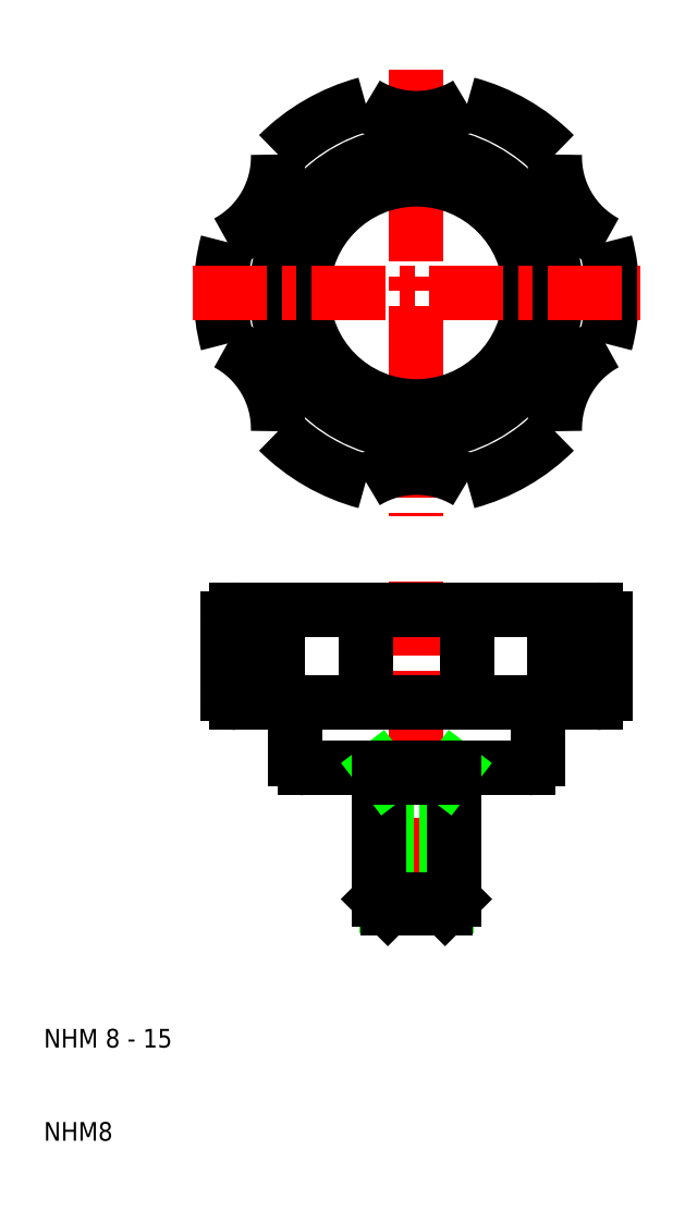
<metadata>
{"format":"dxf","ext":"dxf","renderer":"ezdxf+matplotlib","layout":"modelspace","background":"white","min_lineweight":24,"dpi":150}
</metadata>
<code>
0
SECTION
2
ENTITIES
0
LINE
8
CENTER
10
50
20
70
30
0
11
50
21
32
31
0
0
LINE
8
0
10
37
20
51
30
0
11
37
21
57
31
0
0
LINE
8
0
10
63
20
57
30
0
11
63
21
51
31
0
0
TEXT
8
0
10
10
20
10
30
0
40
2
1
NHM8
0
TEXT
8
0
10
10
20
20
30
0
40
2
1
NHM 8 - 15
0
LINE
8
0
10
46
20
50
30
0
11
38
21
50
31
0
0
ARC
8
0
10
38
20
51
30
0
40
1
50
180
51
270
0
ARC
8
0
10
62
20
51
30
0
40
1
50
270
51
0
0
LINE
8
0
10
53.23
20
35.16
30
0
11
53.23
21
49
31
0
0
LINE
8
0
10
46.77
20
35.16
30
0
11
46.77
21
49
31
0
0
LINE
8
0
10
46
20
35.93
30
0
11
46
21
50
31
0
0
LINE
8
0
10
54
20
50
30
0
11
54
21
35.93
31
0
0
LINE
8
0
10
53.07
20
35
30
0
11
46.93
21
35
31
0
0
LINE
8
0
10
54
20
35.93
30
0
11
46
21
35.93
31
0
0
LINE
8
0
10
46.93
20
35
30
0
11
46
21
35.93
31
0
0
LINE
8
0
10
54
20
35.93
30
0
11
53.07
21
35
31
0
0
LINE
8
0
10
62
20
50
30
0
11
54
21
50
31
0
0
LINE
8
0
10
53.23
20
49
30
0
11
54
21
50
31
0
0
LINE
8
0
10
46.77
20
49
30
0
11
46
21
50
31
0
0
LINE
8
0
10
46
20
49
30
0
11
54
21
49
31
0
0
LINE
8
0
10
54
20
50
30
0
11
46
21
50
31
0
0
LINE
8
CENTER
10
50
20
125
30
0
11
50
21
77
31
0
0
ARC
8
0
10
50
20
101
30
0
40
21
50
165
51
195
0
ARC
8
0
10
50
20
101
30
0
40
21
50
345
51
15
0
CIRCLE
8
0
10
50
20
101
30
0
40
12.19
0
CIRCLE
8
0
10
50
20
101
30
0
40
15
0
LINE
8
CENTER
10
26
20
101
30
0
11
74
21
101
31
0
0
LINE
8
0
10
35.15
20
67
30
0
11
69.28
21
67
31
0
0
LINE
8
0
10
37
20
57
30
0
11
63
21
57
31
0
0
ARC
8
0
10
50
20
71.86
30
0
40
10.39
50
58.47
51
121.5
0
ARC
8
0
10
30.72
20
58
30
0
40
1
50
180
51
270
0
ARC
8
0
10
30.72
20
66
30
0
40
1
50
90
51
180
0
LINE
8
0
10
29.72
20
58
30
0
11
29.72
21
66
31
0
0
LINE
8
0
10
35.15
20
67
30
0
11
35.15
21
57
31
0
0
LINE
8
0
10
37
20
57
30
0
11
30.72
21
57
31
0
0
LINE
8
0
10
30.72
20
67
30
0
11
35.15
21
67
31
0
0
LINE
8
0
10
44.56
20
67
30
0
11
44.56
21
57
31
0
0
ARC
8
0
10
24.76
20
86.43
30
0
40
10.39
50
358.5
51
61.53
0
ARC
8
0
10
50
20
101
30
0
40
21
50
225
51
255
0
LINE
8
0
10
55.44
20
67
30
0
11
55.44
21
57
31
0
0
LINE
8
0
10
70.28
20
66
30
0
11
70.28
21
58
31
0
0
LINE
8
0
10
64.85
20
67
30
0
11
64.85
21
57
31
0
0
LINE
8
0
10
69.28
20
57
30
0
11
63
21
57
31
0
0
ARC
8
0
10
69.28
20
58
30
0
40
1
50
270
51
0
0
ARC
8
0
10
69.28
20
66
30
0
40
1
50
0
51
90
0
ARC
8
0
10
50
20
101
30
0
40
21
50
285
51
315
0
ARC
8
0
10
75.24
20
86.43
30
0
40
10.39
50
118.5
51
181.5
0
ARC
8
0
10
50
20
130.1
30
0
40
10.39
50
238.5
51
301.5
0
ARC
8
0
10
24.76
20
115.6
30
0
40
10.39
50
298.5
51
1.53
0
ARC
8
0
10
50
20
101
30
0
40
21
50
105
51
135
0
ARC
8
0
10
50
20
101
30
0
40
21
50
45
51
75
0
ARC
8
0
10
75.24
20
115.6
30
0
40
10.39
50
178.5
51
241.5
0
ENDSEC
0
EOF

</code>
